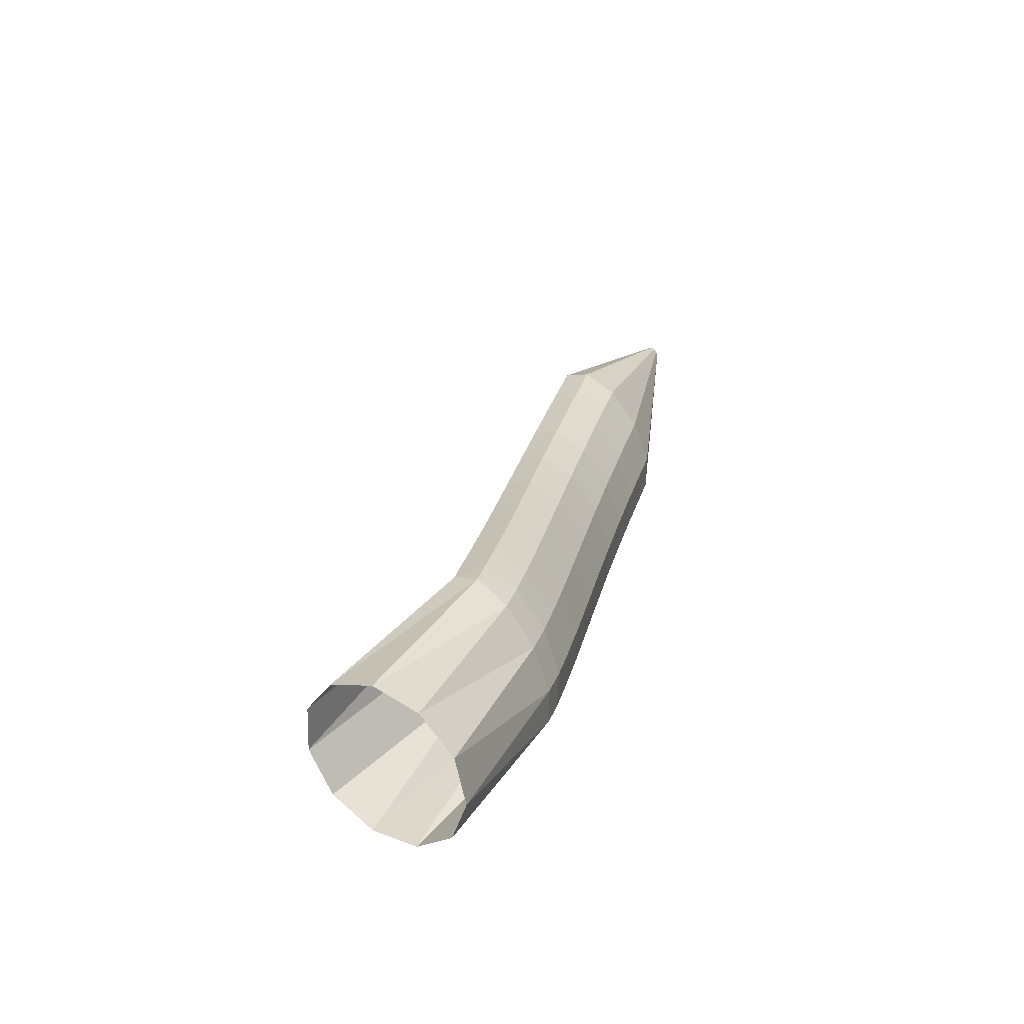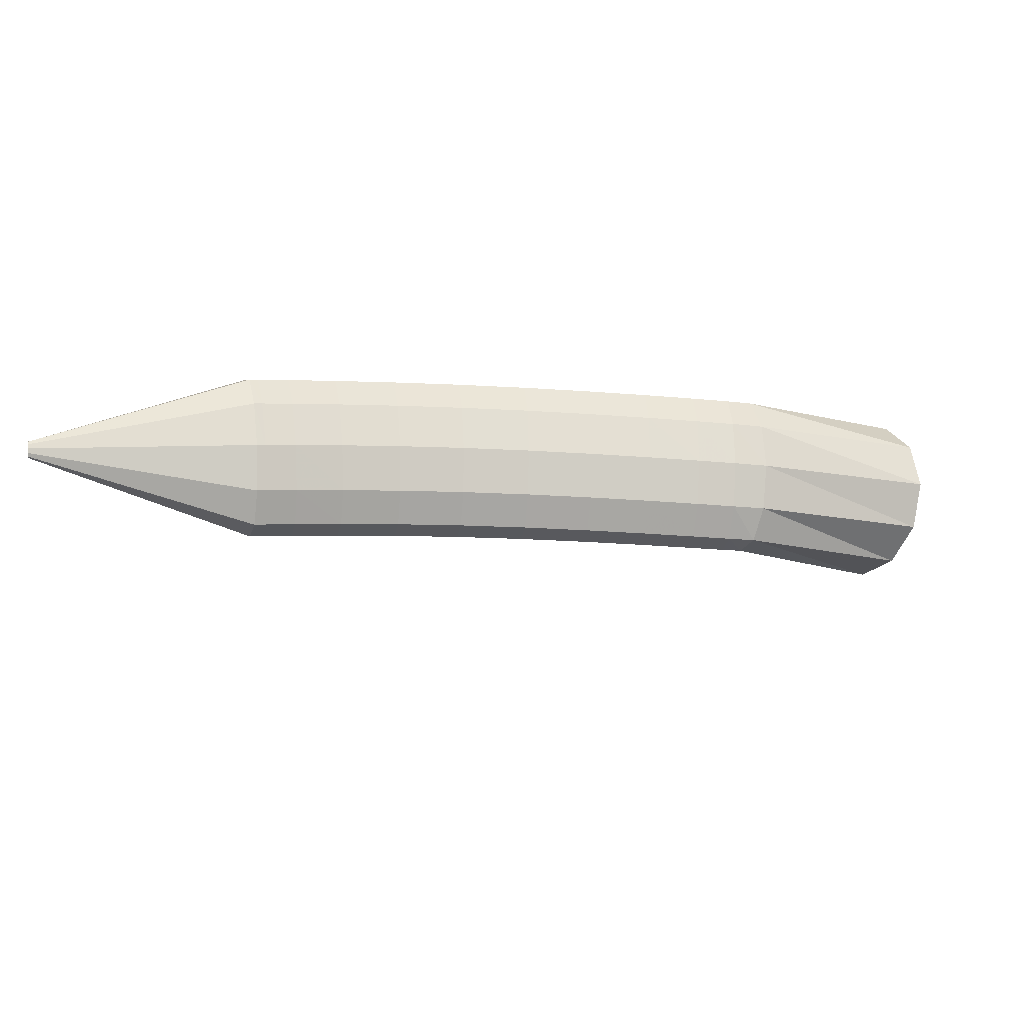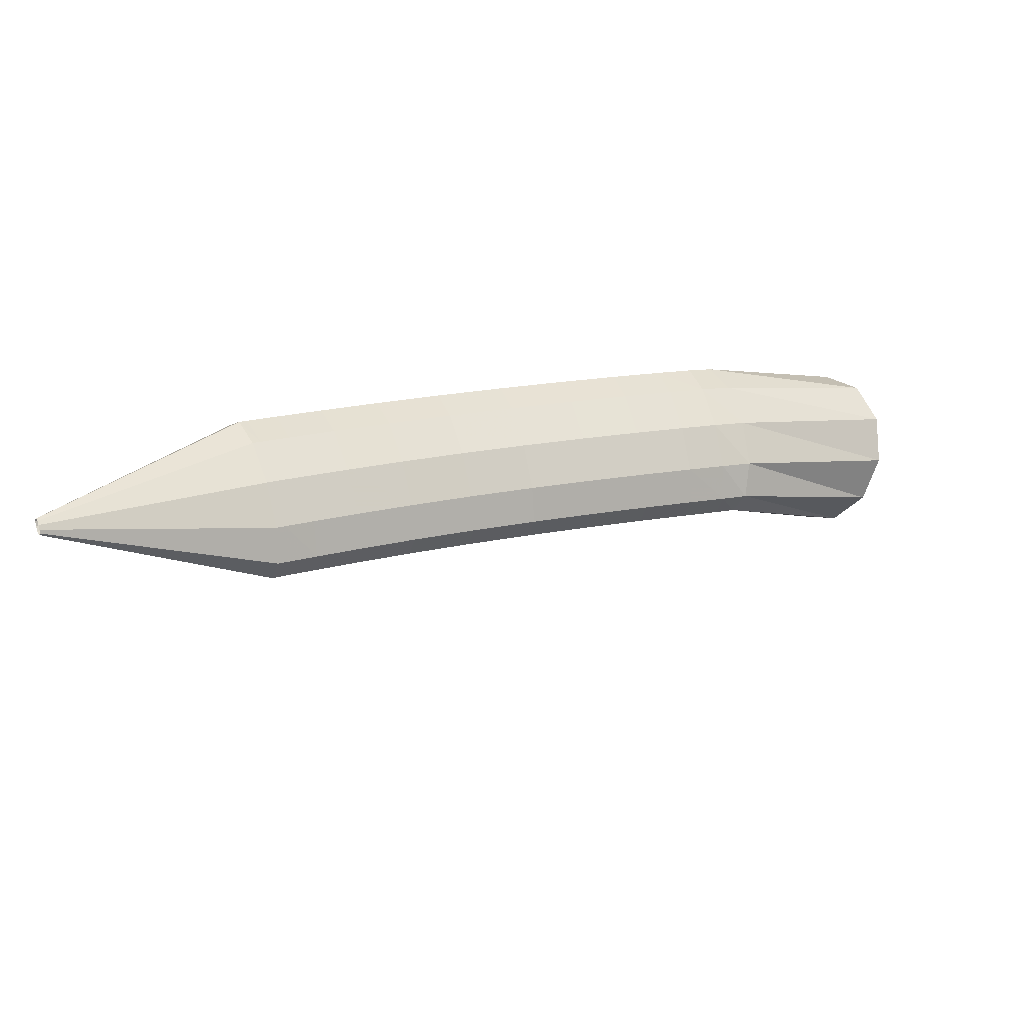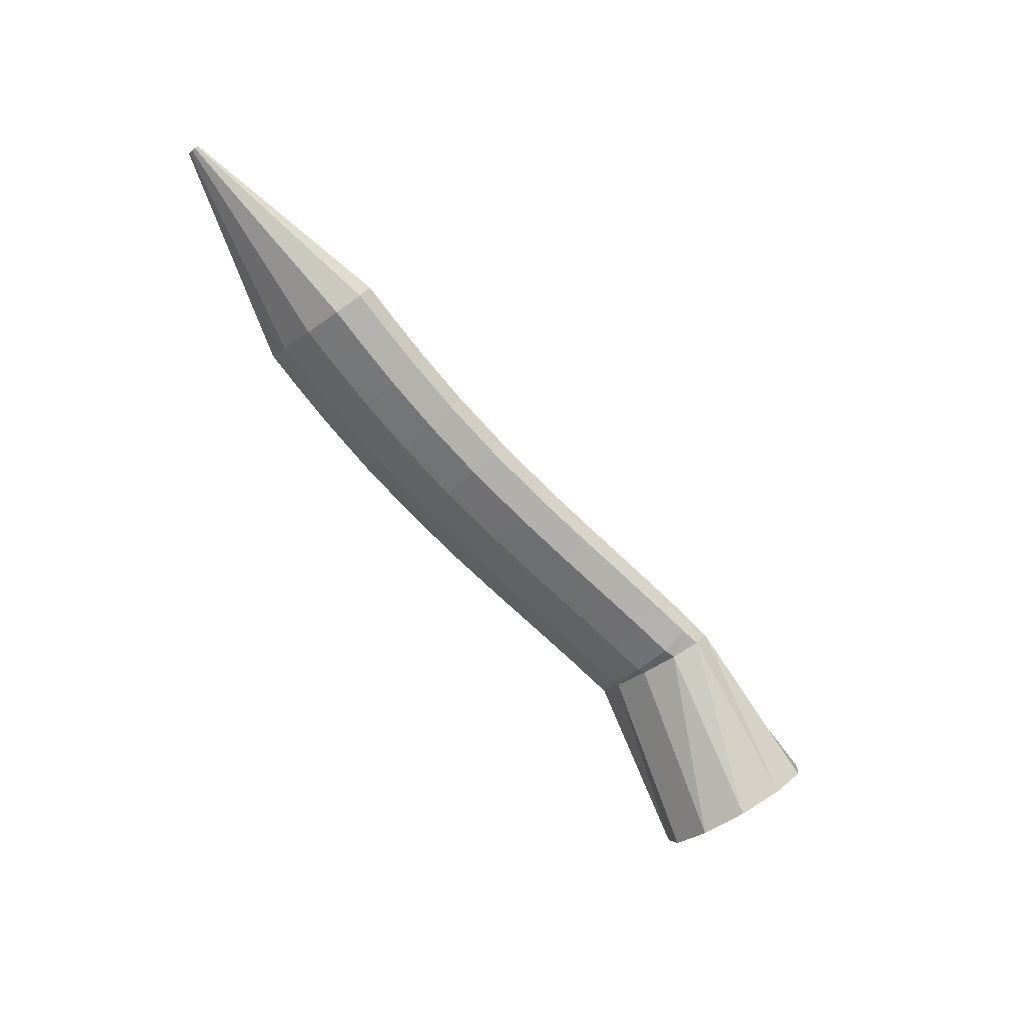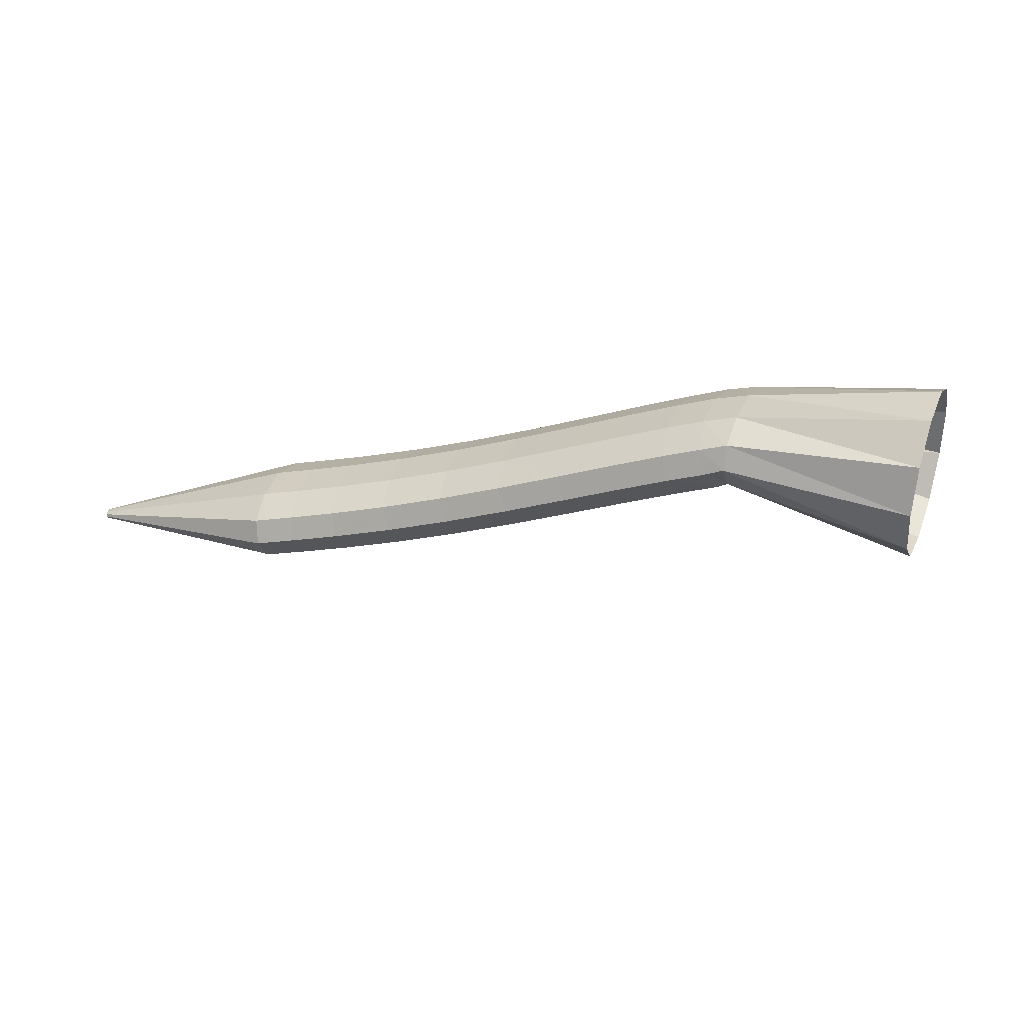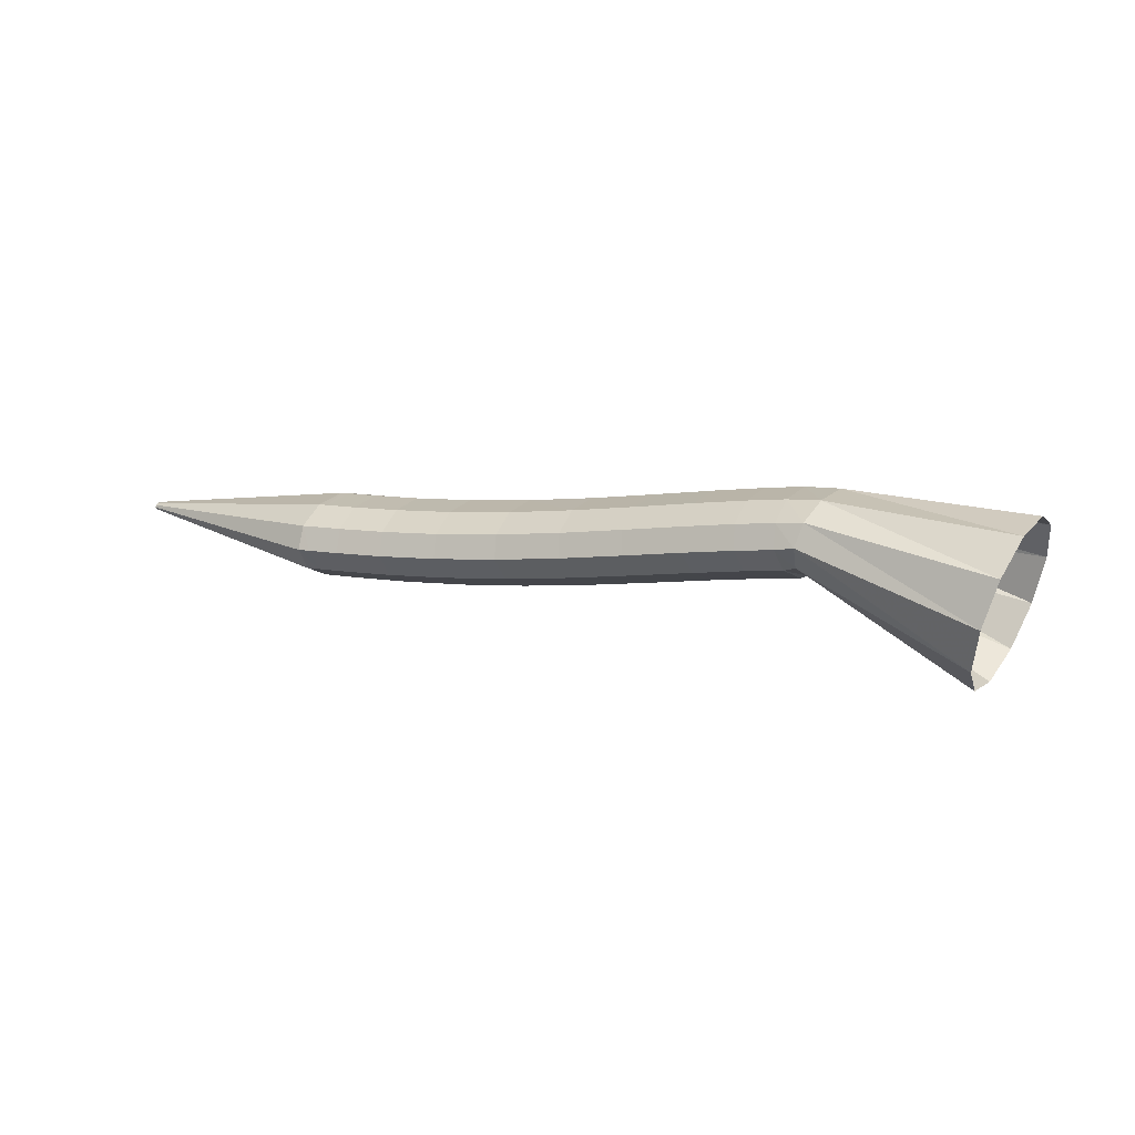
<metadata>
{"format":"obj","ext":"obj","renderer":"f3d","projection":"perspective","resolution":1024,"background":"white","views":[{"elev":50.5,"azim":93.4,"up":"+Z"},{"elev":47.8,"azim":-31.5,"up":"+Y"},{"elev":44.0,"azim":-46.6,"up":"+Y"},{"elev":-58.7,"azim":-71.4,"up":"+Y"},{"elev":77.7,"azim":-13.9,"up":"+Z"},{"elev":-22.4,"azim":-1.1,"up":"+Y"}]}
</metadata>
<code>
g tube1
v 143.8 146.4 187.8
v 144.9 147.1 185.3
v 145.3 146.3 182.6
v 144.7 144.4 180.6
v 143.5 141.9 179.9
v 142 139.7 180.7
v 140.7 138.5 182.9
v 139.9 138.5 185.6
v 140 139.9 188
v 140.9 142.2 189.4
v 142.3 144.6 189.3
v 143.8 146.4 187.8
v 134 149.8 183.6
v 135.2 150.8 181.4
v 135.9 150.8 179.3
v 135.8 149.9 178.2
v 134.9 148.4 178.3
v 133.6 146.7 179.6
v 132.3 145.4 181.7
v 131.3 145 184
v 131 145.4 185.6
v 131.5 146.6 186.2
v 132.6 148.3 185.4
v 134 149.8 183.6
v 132.2 150.3 182.8
v 133.5 151.2 180.6
v 134.5 151.2 178.7
v 134.8 150.1 177.7
v 134.3 148.5 177.9
v 133.2 146.7 179.3
v 131.9 145.4 181.4
v 130.7 145 183.6
v 130 145.5 185.1
v 130.1 146.9 185.5
v 130.9 148.7 184.6
v 132.2 150.3 182.8
v 130.1 150.7 181.7
v 131.4 151.6 179.5
v 132.4 151.6 177.6
v 132.8 150.5 176.7
v 132.3 148.9 176.9
v 131.3 147.1 178.3
v 129.9 145.8 180.4
v 128.7 145.4 182.5
v 128 145.9 184
v 128.1 147.3 184.4
v 128.8 149.1 183.5
v 130.1 150.7 181.7
v 127.4 151.2 180.2
v 128.7 152.1 178
v 129.7 152 176.2
v 130 151 175.2
v 129.6 149.3 175.5
v 128.6 147.6 176.9
v 127.2 146.3 178.9
v 126 145.8 181.1
v 125.3 146.4 182.6
v 125.3 147.8 182.9
v 126.1 149.6 182.1
v 127.4 151.2 180.2
v 124.1 151.7 178.5
v 125.5 152.6 176.3
v 126.5 152.6 174.4
v 126.8 151.5 173.4
v 126.4 149.9 173.7
v 125.4 148.1 175.1
v 124 146.8 177.2
v 122.8 146.3 179.4
v 122.1 146.9 180.8
v 122.2 148.3 181.2
v 122.9 150.1 180.3
v 124.1 151.7 178.5
v 120.7 152.3 176.7
v 121.9 153.2 174.4
v 122.9 153.2 172.5
v 123.2 152.1 171.6
v 122.8 150.5 171.8
v 121.8 148.7 173.2
v 120.5 147.4 175.4
v 119.3 146.9 177.5
v 118.7 147.5 179
v 118.7 148.9 179.4
v 119.4 150.7 178.5
v 120.7 152.3 176.7
v 117 152.9 174.9
v 118.3 153.9 172.6
v 119.1 153.8 170.7
v 119.4 152.8 169.7
v 119 151.1 170
v 118 149.3 171.4
v 116.8 148 173.6
v 115.7 147.6 175.7
v 115.1 148.1 177.3
v 115.1 149.5 177.7
v 115.9 151.3 176.8
v 117 152.9 174.9
v 113.5 153.6 173.3
v 114.6 154.5 171
v 115.5 154.5 169.1
v 115.7 153.5 168.1
v 115.2 151.8 168.3
v 114.3 150.1 169.8
v 113.1 148.7 171.9
v 112.1 148.2 174.1
v 111.5 148.8 175.7
v 111.6 150.2 176.1
v 112.3 152 175.2
v 113.5 153.6 173.3
v 110.2 154.3 172
v 111.3 155.2 169.7
v 112.1 155.2 167.7
v 112.3 154.2 166.7
v 111.8 152.6 166.9
v 110.9 150.8 168.4
v 109.7 149.4 170.6
v 108.8 148.9 172.8
v 108.3 149.5 174.4
v 108.4 150.9 174.8
v 109.1 152.7 173.9
v 110.2 154.3 172
v 107.6 154.9 171.1
v 108.7 155.8 168.7
v 109.4 155.8 166.7
v 109.6 154.8 165.7
v 109.1 153.2 165.9
v 108.2 151.4 167.4
v 107 150 169.6
v 106.1 149.5 171.8
v 105.7 150.1 173.4
v 105.8 151.4 173.9
v 106.6 153.2 173
v 107.6 154.9 171.1
v 105.9 155.3 170.5
v 107 156.3 168.2
v 107.7 156.2 166.1
v 107.8 155.3 165.1
v 107.3 153.6 165.3
v 106.4 151.8 166.8
v 105.3 150.4 169
v 104.4 149.9 171.2
v 104 150.5 172.8
v 104.2 151.8 173.3
v 104.9 153.6 172.4
v 105.9 155.3 170.5
v 105.5 155.4 170.3
v 106.5 156.4 168
v 107.2 156.4 166
v 107.3 155.4 164.9
v 106.7 153.8 165.1
v 105.7 152 166.5
v 104.6 150.6 168.7
v 103.7 150.1 171
v 103.3 150.6 172.6
v 103.6 152 173.1
v 104.4 153.7 172.2
v 105.5 155.4 170.3
v 93.4 157 165.1
v 93.5 157.1 164.9
v 93.57 157.1 164.7
v 93.58 157 164.6
v 93.53 156.8 164.6
v 93.43 156.7 164.7
v 93.31 156.5 165
v 93.22 156.5 165.2
v 93.18 156.5 165.4
v 93.21 156.7 165.4
v 93.29 156.8 165.3
v 93.4 157 165.1
f 1 2 14
f 14 13 1
f 2 3 15
f 15 14 2
f 3 4 16
f 16 15 3
f 4 5 17
f 17 16 4
f 5 6 18
f 18 17 5
f 6 7 19
f 19 18 6
f 7 8 20
f 20 19 7
f 8 9 21
f 21 20 8
f 9 10 22
f 22 21 9
f 10 11 23
f 23 22 10
f 11 12 24
f 24 23 11
f 13 14 26
f 26 25 13
f 14 15 27
f 27 26 14
f 15 16 28
f 28 27 15
f 16 17 29
f 29 28 16
f 17 18 30
f 30 29 17
f 18 19 31
f 31 30 18
f 19 20 32
f 32 31 19
f 20 21 33
f 33 32 20
f 21 22 34
f 34 33 21
f 22 23 35
f 35 34 22
f 23 24 36
f 36 35 23
f 25 26 38
f 38 37 25
f 26 27 39
f 39 38 26
f 27 28 40
f 40 39 27
f 28 29 41
f 41 40 28
f 29 30 42
f 42 41 29
f 30 31 43
f 43 42 30
f 31 32 44
f 44 43 31
f 32 33 45
f 45 44 32
f 33 34 46
f 46 45 33
f 34 35 47
f 47 46 34
f 35 36 48
f 48 47 35
f 37 38 50
f 50 49 37
f 38 39 51
f 51 50 38
f 39 40 52
f 52 51 39
f 40 41 53
f 53 52 40
f 41 42 54
f 54 53 41
f 42 43 55
f 55 54 42
f 43 44 56
f 56 55 43
f 44 45 57
f 57 56 44
f 45 46 58
f 58 57 45
f 46 47 59
f 59 58 46
f 47 48 60
f 60 59 47
f 49 50 62
f 62 61 49
f 50 51 63
f 63 62 50
f 51 52 64
f 64 63 51
f 52 53 65
f 65 64 52
f 53 54 66
f 66 65 53
f 54 55 67
f 67 66 54
f 55 56 68
f 68 67 55
f 56 57 69
f 69 68 56
f 57 58 70
f 70 69 57
f 58 59 71
f 71 70 58
f 59 60 72
f 72 71 59
f 61 62 74
f 74 73 61
f 62 63 75
f 75 74 62
f 63 64 76
f 76 75 63
f 64 65 77
f 77 76 64
f 65 66 78
f 78 77 65
f 66 67 79
f 79 78 66
f 67 68 80
f 80 79 67
f 68 69 81
f 81 80 68
f 69 70 82
f 82 81 69
f 70 71 83
f 83 82 70
f 71 72 84
f 84 83 71
f 73 74 86
f 86 85 73
f 74 75 87
f 87 86 74
f 75 76 88
f 88 87 75
f 76 77 89
f 89 88 76
f 77 78 90
f 90 89 77
f 78 79 91
f 91 90 78
f 79 80 92
f 92 91 79
f 80 81 93
f 93 92 80
f 81 82 94
f 94 93 81
f 82 83 95
f 95 94 82
f 83 84 96
f 96 95 83
f 85 86 98
f 98 97 85
f 86 87 99
f 99 98 86
f 87 88 100
f 100 99 87
f 88 89 101
f 101 100 88
f 89 90 102
f 102 101 89
f 90 91 103
f 103 102 90
f 91 92 104
f 104 103 91
f 92 93 105
f 105 104 92
f 93 94 106
f 106 105 93
f 94 95 107
f 107 106 94
f 95 96 108
f 108 107 95
f 97 98 110
f 110 109 97
f 98 99 111
f 111 110 98
f 99 100 112
f 112 111 99
f 100 101 113
f 113 112 100
f 101 102 114
f 114 113 101
f 102 103 115
f 115 114 102
f 103 104 116
f 116 115 103
f 104 105 117
f 117 116 104
f 105 106 118
f 118 117 105
f 106 107 119
f 119 118 106
f 107 108 120
f 120 119 107
f 109 110 122
f 122 121 109
f 110 111 123
f 123 122 110
f 111 112 124
f 124 123 111
f 112 113 125
f 125 124 112
f 113 114 126
f 126 125 113
f 114 115 127
f 127 126 114
f 115 116 128
f 128 127 115
f 116 117 129
f 129 128 116
f 117 118 130
f 130 129 117
f 118 119 131
f 131 130 118
f 119 120 132
f 132 131 119
f 121 122 134
f 134 133 121
f 122 123 135
f 135 134 122
f 123 124 136
f 136 135 123
f 124 125 137
f 137 136 124
f 125 126 138
f 138 137 125
f 126 127 139
f 139 138 126
f 127 128 140
f 140 139 127
f 128 129 141
f 141 140 128
f 129 130 142
f 142 141 129
f 130 131 143
f 143 142 130
f 131 132 144
f 144 143 131
f 133 134 146
f 146 145 133
f 134 135 147
f 147 146 134
f 135 136 148
f 148 147 135
f 136 137 149
f 149 148 136
f 137 138 150
f 150 149 137
f 138 139 151
f 151 150 138
f 139 140 152
f 152 151 139
f 140 141 153
f 153 152 140
f 141 142 154
f 154 153 141
f 142 143 155
f 155 154 142
f 143 144 156
f 156 155 143
f 145 146 158
f 158 157 145
f 146 147 159
f 159 158 146
f 147 148 160
f 160 159 147
f 148 149 161
f 161 160 148
f 149 150 162
f 162 161 149
f 150 151 163
f 163 162 150
f 151 152 164
f 164 163 151
f 152 153 165
f 165 164 152
f 153 154 166
f 166 165 153
f 154 155 167
f 167 166 154
f 155 156 168
f 168 167 155
g

</code>
